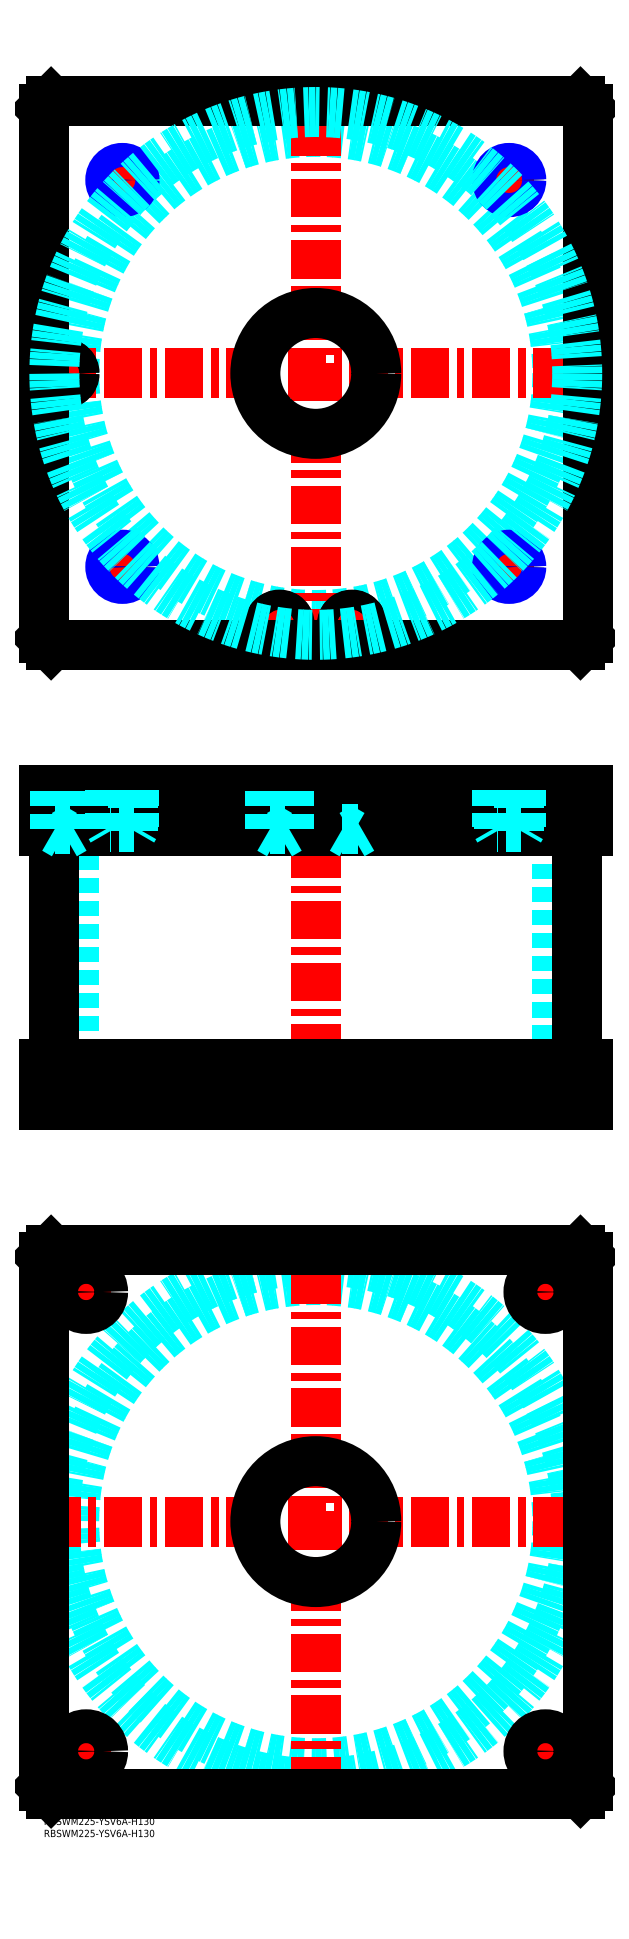
<metadata>
{"format":"dxf","ext":"dxf","renderer":"ezdxf+matplotlib","layout":"modelspace","background":"white","min_lineweight":24,"dpi":150}
</metadata>
<code>
0
SECTION
2
ENTITIES
0
INSERT
8
MSM_CONTINUOUS
2
*U4
10
0
20
0
30
0
0
INSERT
8
MSM_CONTINUOUS
2
*U5
10
0
20
0
30
0
0
CIRCLE
8
MSM_DASHED
10
112.5
20
122.5
30
0
40
99.95
0
CIRCLE
8
MSM_DASHED
10
112.5
20
122.5
30
0
40
108.2
0
LINE
8
MSM_CENTER
10
-0.65
20
122.5
30
0
11
225.7
21
122.5
31
0
0
LINE
8
MSM_CENTER
10
112.5
20
9.35
30
0
11
112.5
21
235.7
31
0
0
LINE
8
MSM_CENTER
10
198.5
20
217.5
30
0
11
216.5
21
217.5
31
0
0
LINE
8
MSM_CENTER
10
207.5
20
208.5
30
0
11
207.5
21
226.5
31
0
0
LINE
8
MSM_CENTER
10
8.5
20
27.5
30
0
11
26.5
21
27.5
31
0
0
LINE
8
MSM_CENTER
10
17.5
20
18.5
30
0
11
17.5
21
36.5
31
0
0
LINE
8
MSM_CENTER
10
198.5
20
27.5
30
0
11
216.5
21
27.5
31
0
0
LINE
8
MSM_CENTER
10
207.5
20
18.5
30
0
11
207.5
21
36.5
31
0
0
LINE
8
MSM_CENTER
10
8.5
20
217.5
30
0
11
26.5
21
217.5
31
0
0
LINE
8
MSM_CENTER
10
17.5
20
208.5
30
0
11
17.5
21
226.5
31
0
0
LINE
8
MSM_CONTINUOUS
10
0
20
232
30
0
11
3
21
235
31
0
0
LINE
8
MSM_CONTINUOUS
10
222
20
235
30
0
11
225
21
232
31
0
0
CIRCLE
8
MSM_CONTINUOUS
10
207.5
20
217.5
30
0
40
7
0
CIRCLE
8
MSM_CONTINUOUS
10
17.5
20
27.5
30
0
40
7
0
CIRCLE
8
MSM_CONTINUOUS
10
207.5
20
27.5
30
0
40
7
0
CIRCLE
8
MSM_CONTINUOUS
10
17.5
20
217.5
30
0
40
7
0
CIRCLE
8
MSM_CONTINUOUS
10
112.5
20
122.5
30
0
40
25
0
LINE
8
MSM_CONTINUOUS
10
0
20
13
30
0
11
0
21
232
31
0
0
LINE
8
MSM_CONTINUOUS
10
3
20
10
30
0
11
0
21
13
31
0
0
LINE
8
MSM_CONTINUOUS
10
222
20
10
30
0
11
3
21
10
31
0
0
LINE
8
MSM_CONTINUOUS
10
225
20
13
30
0
11
222
21
10
31
0
0
LINE
8
MSM_CONTINUOUS
10
225
20
232
30
0
11
225
21
13
31
0
0
LINE
8
MSM_CONTINUOUS
10
3
20
235
30
0
11
222
21
235
31
0
0
LINE
8
MSM_DASHED
10
87.5
20
312
30
0
11
87.5
21
295
31
0
0
LINE
8
MSM_DASHED
10
137.5
20
295
30
0
11
137.5
21
312
31
0
0
LINE
8
MSM_DASHED
10
12.55
20
408
30
0
11
12.55
21
312
31
0
0
LINE
8
MSM_DASHED
10
212.4
20
312
30
0
11
212.4
21
408
31
0
0
LINE
8
MSM_DASHED
10
200.5
20
312
30
0
11
200.5
21
295
31
0
0
LINE
8
MSM_DASHED
10
214.5
20
295
30
0
11
214.5
21
312
31
0
0
LINE
8
MSM_DASHED
10
10.5
20
312
30
0
11
10.5
21
295
31
0
0
LINE
8
MSM_DASHED
10
24.5
20
295
30
0
11
24.5
21
312
31
0
0
LINE
8
MSM_CENTER
10
112.5
20
430
30
0
11
112.5
21
290
31
0
0
LINE
8
MSM_CENTER
10
17.5
20
314
30
0
11
17.5
21
293
31
0
0
LINE
8
MSM_CENTER
10
207.5
20
314
30
0
11
207.5
21
293
31
0
0
LINE
8
MSM_CONTINUOUS
10
4.35
20
408
30
0
11
4.35
21
312
31
0
0
LINE
8
MSM_CONTINUOUS
10
220.7
20
312
30
0
11
220.7
21
408
31
0
0
LINE
8
MSM_CONTINUOUS
10
0
20
312
30
0
11
225
21
312
31
0
0
LINE
8
MSM_CONTINUOUS
10
0
20
295
30
0
11
225
21
295
31
0
0
LINE
8
MSM_CONTINUOUS
10
222
20
295
30
0
11
222
21
312
31
0
0
LINE
8
MSM_CONTINUOUS
10
225
20
295
30
0
11
225
21
312
31
0
0
LINE
8
MSM_CONTINUOUS
10
0
20
295
30
0
11
0
21
312
31
0
0
LINE
8
MSM_CONTINUOUS
10
3
20
295
30
0
11
3
21
312
31
0
0
CIRCLE
8
MSM_DASHED
10
112.5
20
597.5
30
0
40
99.95
0
LINE
8
MSM_CENTER
10
8.5
20
591.3
30
0
11
8.5
21
603.7
31
0
0
LINE
8
MSM_CENTER
10
91.3
20
493.5
30
0
11
103.7
21
493.5
31
0
0
LINE
8
MSM_CENTER
10
97.5
20
487.3
30
0
11
97.5
21
499.7
31
0
0
LINE
8
MSM_CENTER
10
185.5
20
517.5
30
0
11
199.5
21
517.5
31
0
0
LINE
8
MSM_CENTER
10
192.5
20
510.5
30
0
11
192.5
21
524.5
31
0
0
LINE
8
MSM_CENTER
10
25.5
20
677.5
30
0
11
39.5
21
677.5
31
0
0
LINE
8
MSM_CENTER
10
32.5
20
670.5
30
0
11
32.5
21
684.5
31
0
0
LINE
8
MSM_CENTER
10
121.3
20
493.5
30
0
11
133.7
21
493.5
31
0
0
LINE
8
MSM_CENTER
10
127.5
20
487.3
30
0
11
127.5
21
499.7
31
0
0
LINE
8
MSM_CENTER
10
185.5
20
677.5
30
0
11
199.5
21
677.5
31
0
0
LINE
8
MSM_CENTER
10
192.5
20
670.5
30
0
11
192.5
21
684.5
31
0
0
LINE
8
MSM_CENTER
10
25.5
20
517.5
30
0
11
39.5
21
517.5
31
0
0
LINE
8
MSM_CENTER
10
32.5
20
510.5
30
0
11
32.5
21
524.5
31
0
0
LINE
8
MSM_CENTER
10
-0.65
20
597.5
30
0
11
225.6
21
597.5
31
0
0
LINE
8
MSM_CENTER
10
112.5
20
484.4
30
0
11
112.5
21
710.6
31
0
0
CIRCLE
8
MSM_CONTINUOUS
10
97.5
20
493.5
30
0
40
4
0
CIRCLE
8
MSM_CONTINUOUS
10
192.5
20
517.5
30
0
40
4.188
0
CIRCLE
8
MSM_CONTINUOUS
10
8.5
20
597.5
30
0
40
4
0
LINE
8
MSM_CONTINUOUS
10
3
20
710
30
0
11
0
21
707
31
0
0
LINE
8
MSM_CONTINUOUS
10
222
20
710
30
0
11
3
21
710
31
0
0
LINE
8
MSM_CONTINUOUS
10
225
20
707
30
0
11
222
21
710
31
0
0
LINE
8
MSM_CONTINUOUS
10
222
20
485
30
0
11
225
21
488
31
0
0
LINE
8
MSM_CONTINUOUS
10
3
20
485
30
0
11
222
21
485
31
0
0
LINE
8
MSM_CONTINUOUS
10
0
20
488
30
0
11
3
21
485
31
0
0
LINE
8
MSM_CONTINUOUS
10
0
20
707
30
0
11
0
21
488
31
0
0
CIRCLE
8
MSM_CONTINUOUS
10
112.5
20
597.5
30
0
40
25
0
CIRCLE
8
MSM_CONTINUOUS
10
8.5
20
597.5
30
0
40
4.2
0
CIRCLE
8
MSM_CONTINUOUS
10
97.5
20
493.5
30
0
40
4.2
0
LINE
8
MSM_CONTINUOUS
10
225
20
488
30
0
11
225
21
707
31
0
0
CIRCLE
8
MSM_CONTINUOUS
10
32.5
20
677.5
30
0
40
4.188
0
CIRCLE
8
MSM_CONTINUOUS
10
127.5
20
493.5
30
0
40
4
0
CIRCLE
8
MSM_CONTINUOUS
10
127.5
20
493.5
30
0
40
4.2
0
CIRCLE
8
MSM_CONTINUOUS
10
192.5
20
677.5
30
0
40
4.188
0
CIRCLE
8
MSM_CONTINUOUS
10
32.5
20
517.5
30
0
40
4.188
0
CIRCLE
8
MSM_NARROW
10
192.5
20
677.5
30
0
40
5
0
CIRCLE
8
MSM_NARROW
10
32.5
20
677.5
30
0
40
5
0
CIRCLE
8
MSM_NARROW
10
32.5
20
517.5
30
0
40
5
0
CIRCLE
8
MSM_NARROW
10
192.5
20
517.5
30
0
40
5
0
CIRCLE
8
MSM_DASHED
10
112.5
20
597.5
30
0
40
108.2
0
LINE
8
MSM_DASHED
10
12.5
20
424.8
30
0
11
12.7
21
425
31
0
0
LINE
8
MSM_DASHED
10
4.3
20
425
30
0
11
4.5
21
424.8
31
0
0
LINE
8
MSM_DASHED
10
12.5
20
424.8
30
0
11
4.5
21
424.8
31
0
0
LINE
8
MSM_DASHED
10
87.5
20
425
30
0
11
87.5
21
408
31
0
0
LINE
8
MSM_DASHED
10
137.5
20
408
30
0
11
137.5
21
425
31
0
0
LINE
8
MSM_DASHED
10
123.5
20
424.8
30
0
11
123.5
21
409
31
0
0
LINE
8
MSM_DASHED
10
131.5
20
409
30
0
11
131.5
21
424.8
31
0
0
LINE
8
MSM_DASHED
10
131.5
20
424.8
30
0
11
131.7
21
425
31
0
0
LINE
8
MSM_DASHED
10
123.3
20
425
30
0
11
123.5
21
424.8
31
0
0
LINE
8
MSM_DASHED
10
131.5
20
424.8
30
0
11
123.5
21
424.8
31
0
0
LINE
8
MSM_DASHED
10
101.5
20
424.8
30
0
11
101.7
21
425
31
0
0
LINE
8
MSM_DASHED
10
93.3
20
425
30
0
11
93.5
21
424.8
31
0
0
LINE
8
MSM_DASHED
10
101.5
20
424.8
30
0
11
93.5
21
424.8
31
0
0
LINE
8
MSM_CENTER
10
32.5
20
427
30
0
11
32.5
21
406
31
0
0
LINE
8
MSM_CENTER
10
192.5
20
427
30
0
11
192.5
21
406
31
0
0
LINE
8
MSM_CENTER
10
97.5
20
427
30
0
11
97.5
21
404.7
31
0
0
LINE
8
MSM_CENTER
10
127.5
20
427
30
0
11
127.5
21
404.7
31
0
0
LINE
8
MSM_CENTER
10
8.5
20
427
30
0
11
8.5
21
404.7
31
0
0
LINE
8
MSM_CONTINUOUS
10
0
20
408
30
0
11
225
21
408
31
0
0
LINE
8
MSM_CONTINUOUS
10
225
20
425
30
0
11
225
21
408
31
0
0
LINE
8
MSM_CONTINUOUS
10
0
20
425
30
0
11
225
21
425
31
0
0
LINE
8
MSM_CONTINUOUS
10
222
20
425
30
0
11
222
21
408
31
0
0
LINE
8
MSM_CONTINUOUS
10
3
20
425
30
0
11
3
21
408
31
0
0
LINE
8
MSM_CONTINUOUS
10
0
20
425
30
0
11
0
21
408
31
0
0
LINE
8
MSM_DASHED
10
123.5
20
409
30
0
11
127.5
21
406.7
31
0
0
LINE
8
MSM_DASHED
10
131.5
20
409
30
0
11
127.5
21
406.7
31
0
0
LINE
8
MSM_DASHED
10
123.5
20
409
30
0
11
131.5
21
409
31
0
0
LINE
8
MSM_DASHED
10
101.5
20
409
30
0
11
97.5
21
406.7
31
0
0
LINE
8
MSM_DASHED
10
93.5
20
409
30
0
11
97.5
21
406.7
31
0
0
LINE
8
MSM_DASHED
10
93.5
20
409
30
0
11
101.5
21
409
31
0
0
LINE
8
MSM_DASHED
10
101.5
20
409
30
0
11
101.5
21
424.8
31
0
0
LINE
8
MSM_DASHED
10
93.5
20
424.8
30
0
11
93.5
21
409
31
0
0
LINE
8
MSM_DASHED
10
12.5
20
409
30
0
11
8.5
21
406.7
31
0
0
LINE
8
MSM_DASHED
10
4.5
20
409
30
0
11
8.5
21
406.7
31
0
0
LINE
8
MSM_DASHED
10
4.5
20
409
30
0
11
12.5
21
409
31
0
0
LINE
8
MSM_DASHED
10
12.5
20
409
30
0
11
12.5
21
424.8
31
0
0
LINE
8
MSM_DASHED
10
4.5
20
424.8
30
0
11
4.5
21
409
31
0
0
LINE
8
MSM_DASHED
10
28.31
20
425
30
0
11
28.31
21
408
31
0
0
LINE
8
MSM_DASHED
10
36.69
20
408
30
0
11
36.69
21
425
31
0
0
LINE
8
MSM_DASHED
10
37.5
20
425
30
0
11
37.5
21
410
31
0
0
LINE
8
MSM_DASHED
10
36.69
20
408.6
30
0
11
37.5
21
410
31
0
0
LINE
8
MSM_DASHED
10
37.5
20
410
30
0
11
27.5
21
410
31
0
0
LINE
8
MSM_DASHED
10
27.5
20
425
30
0
11
27.5
21
410
31
0
0
LINE
8
MSM_DASHED
10
28.31
20
408.6
30
0
11
27.5
21
410
31
0
0
LINE
8
MSM_DASHED
10
188.3
20
425
30
0
11
188.3
21
408
31
0
0
LINE
8
MSM_DASHED
10
196.7
20
408
30
0
11
196.7
21
425
31
0
0
LINE
8
MSM_DASHED
10
197.5
20
425
30
0
11
197.5
21
410
31
0
0
LINE
8
MSM_DASHED
10
196.7
20
408.6
30
0
11
197.5
21
410
31
0
0
LINE
8
MSM_DASHED
10
197.5
20
410
30
0
11
187.5
21
410
31
0
0
LINE
8
MSM_DASHED
10
187.5
20
425
30
0
11
187.5
21
410
31
0
0
LINE
8
MSM_DASHED
10
188.3
20
408.6
30
0
11
187.5
21
410
31
0
0
ENDSEC
0
EOF

</code>
